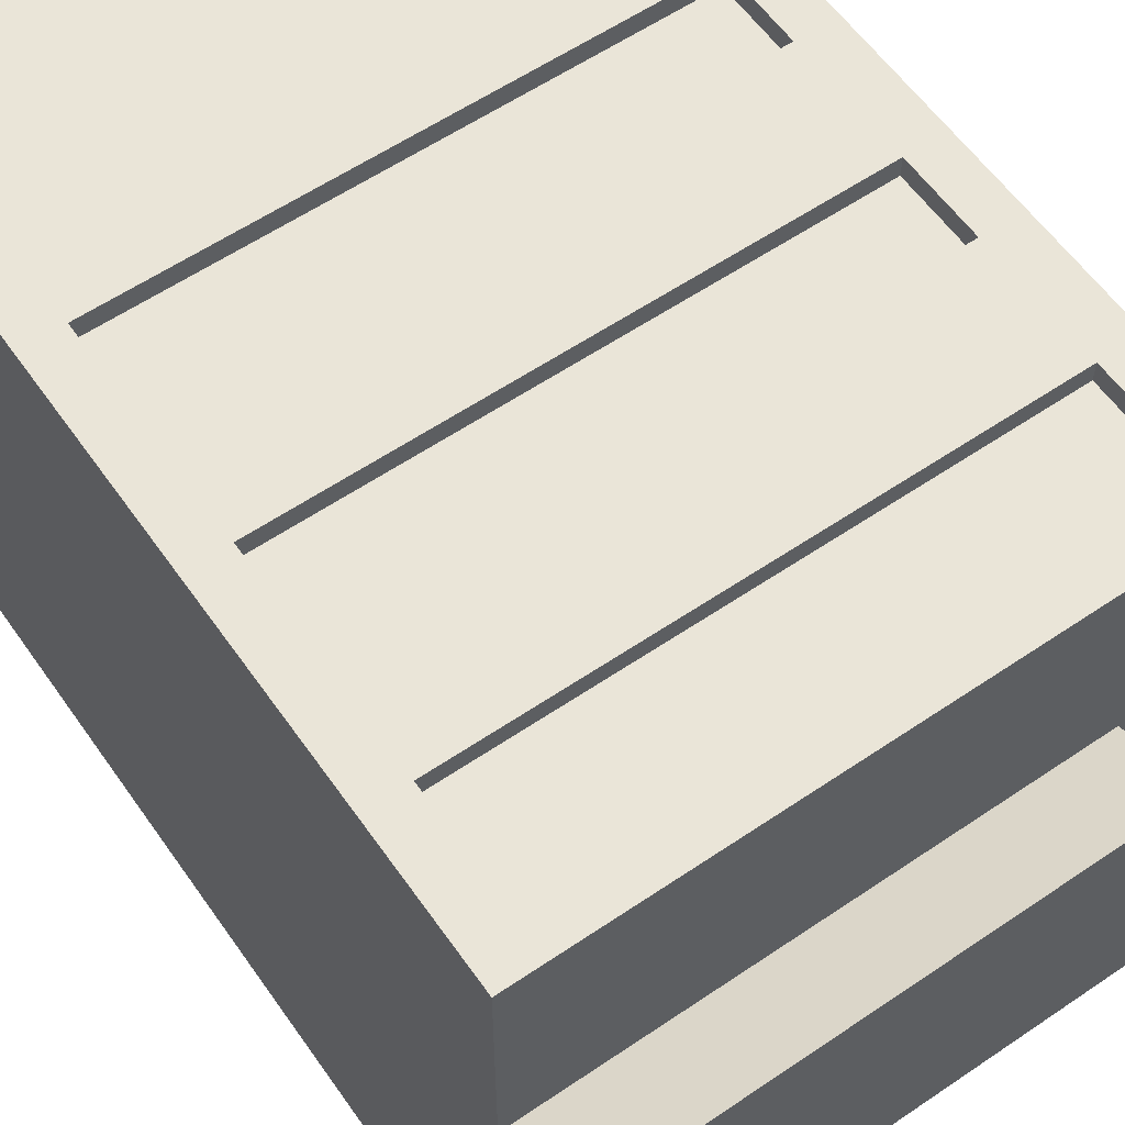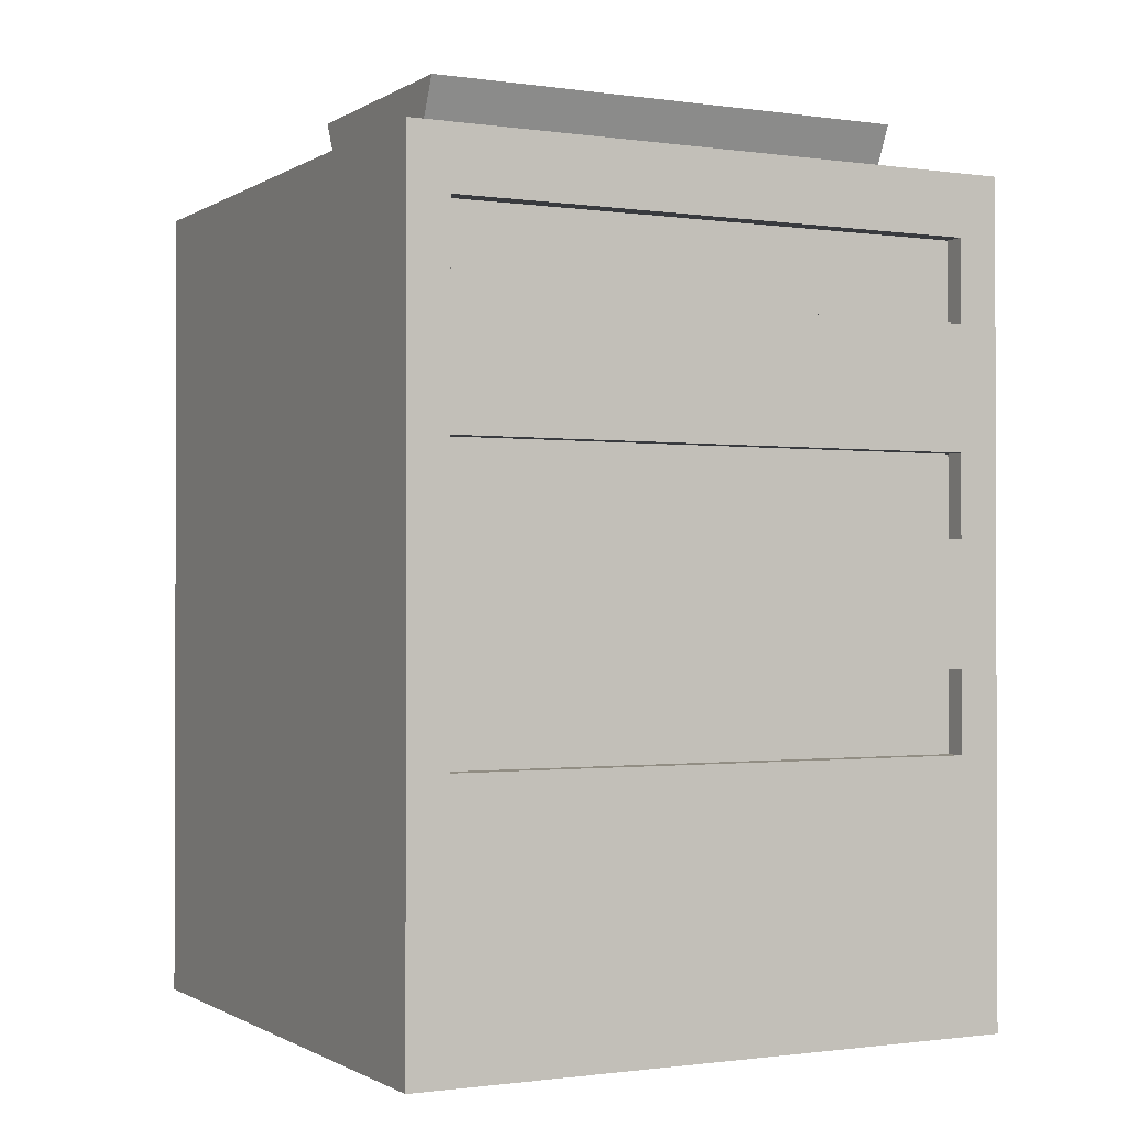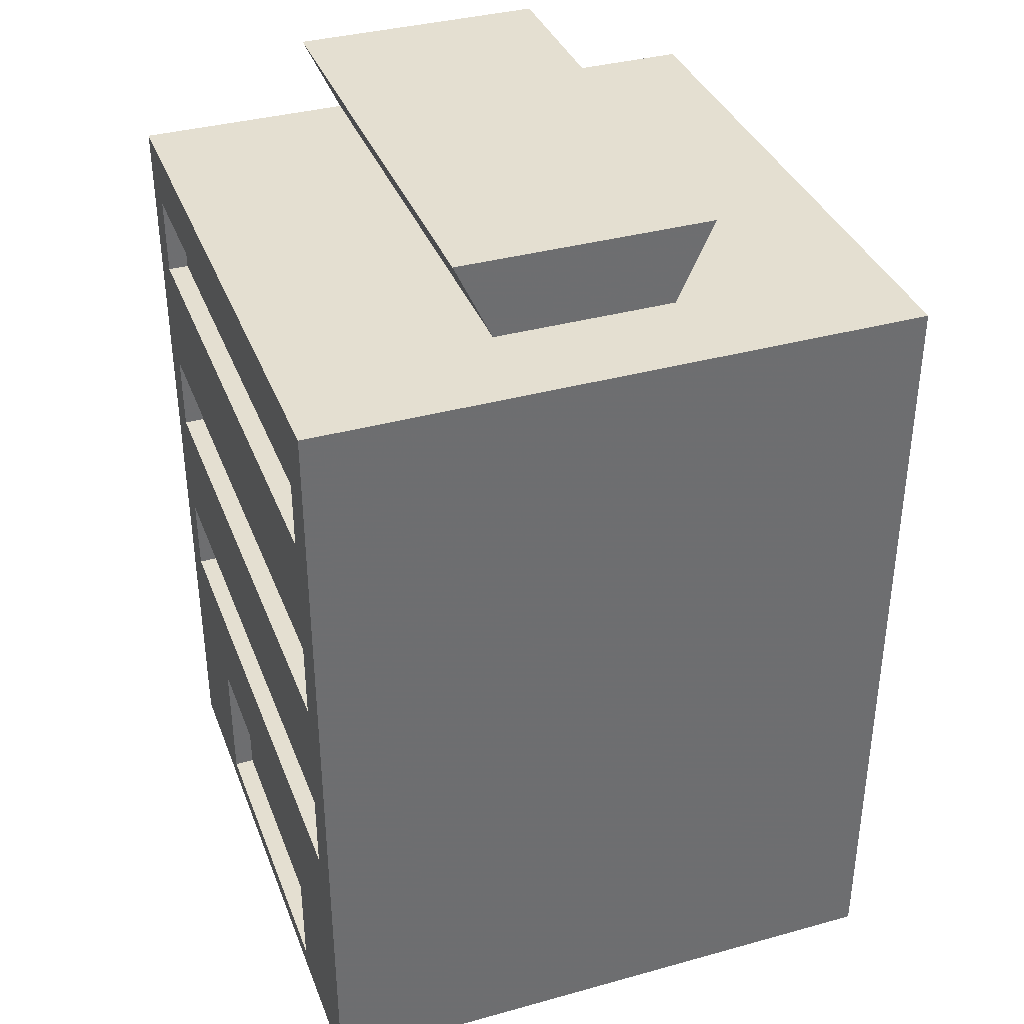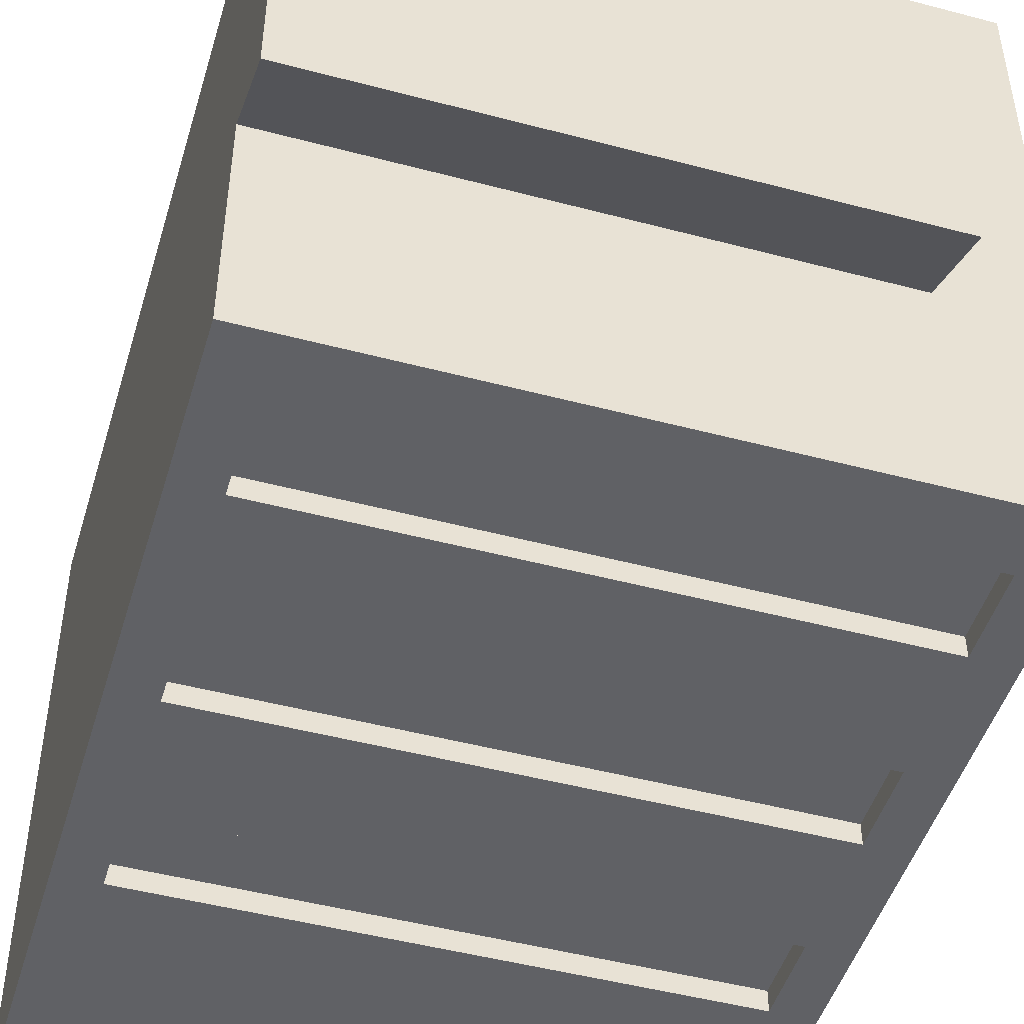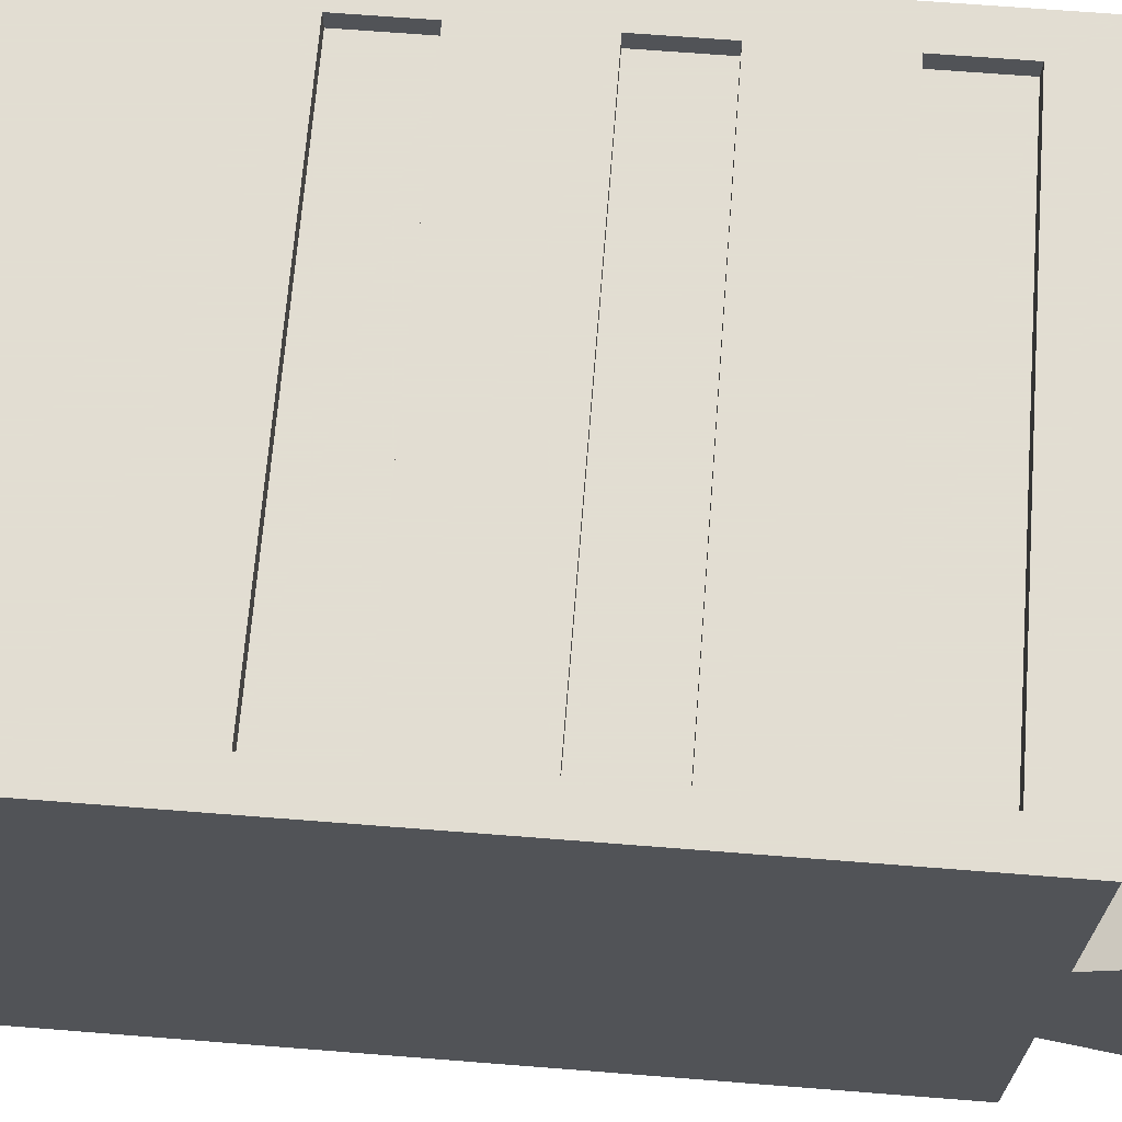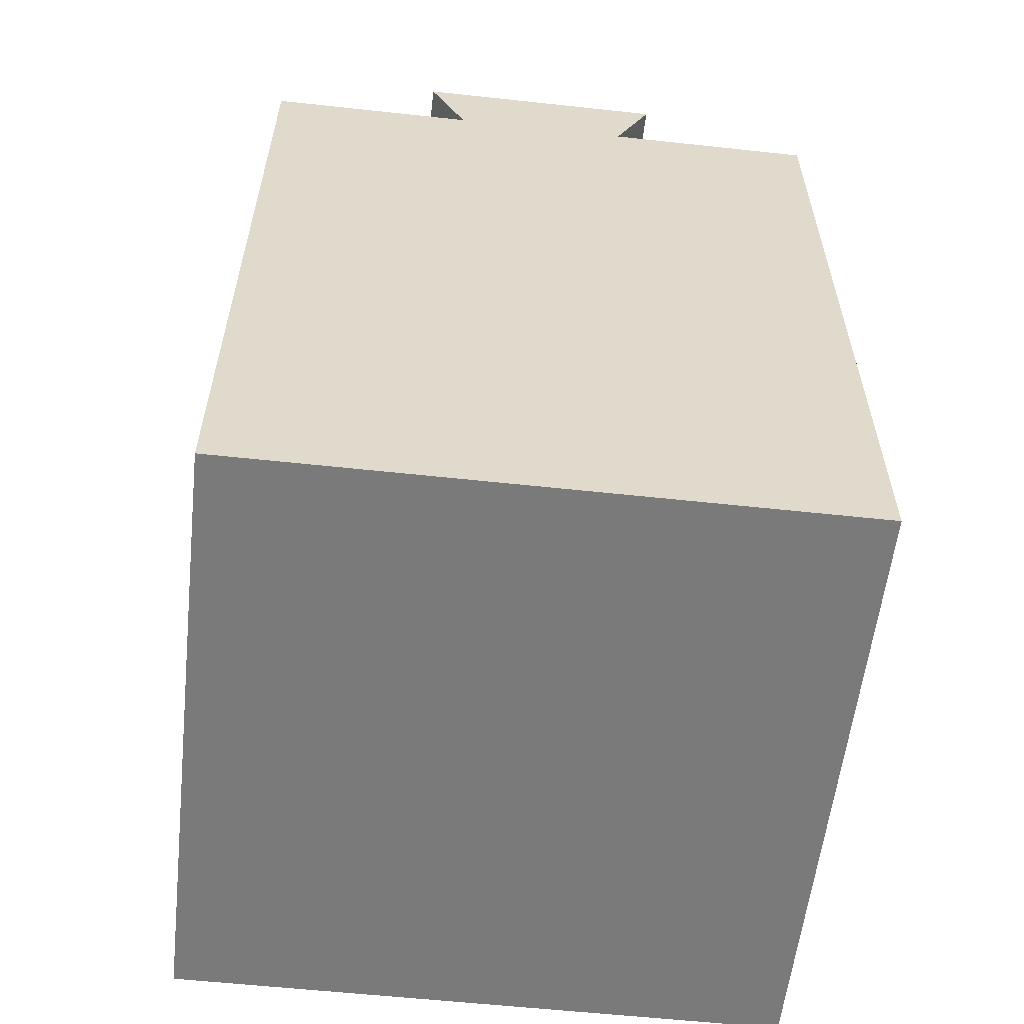
<metadata>
{"format":"obj","ext":"obj","renderer":"f3d","projection":"perspective","resolution":1024,"background":"white","views":[{"elev":59.1,"azim":145.1,"up":"+Z"},{"elev":-1.0,"azim":-27.3,"up":"+Y"},{"elev":36.6,"azim":-109.7,"up":"+Y"},{"elev":-48.0,"azim":163.4,"up":"+Z"},{"elev":68.1,"azim":94.5,"up":"+Z"},{"elev":-58.1,"azim":83.6,"up":"+Y"}]}
</metadata>
<code>
v -23 8 0
v -7 8 0
v -23 8 1
v -7 8 1
v -7 1 0
v -7 1 1
v -23 1 0
v -23 1 1
v -28 13 29
v -28 17 29
v -28 13 30
v -28 17 30
v -2 17 29
v -2 17 30
v -2 13 29
v -2 13 30
v -28 23 29
v -28 27 29
v -28 23 30
v -28 27 30
v -2 27 29
v -2 27 30
v -2 23 29
v -2 23 30
v -28 33 29
v -28 37 29
v -28 33 30
v -28 37 30
v -2 37 29
v -2 37 30
v -2 33 29
v -2 33 30
v -28 13 0
v -28 17 0
v -28 13 1
v -28 17 1
v -2 17 0
v -2 17 1
v -2 13 0
v -2 13 1
v -28 23 0
v -28 27 0
v -28 23 1
v -28 27 1
v -2 27 0
v -2 27 1
v -2 23 0
v -2 23 1
v -28 33 0
v -28 37 0
v -28 33 1
v -28 37 1
v -2 37 0
v -2 37 1
v -2 33 0
v -2 33 1
v 2.556e-15 44 8.635
v 3.109e-15 40 10.5
v -25 44 8.635
v -25 40 10.5
v 6.325e-15 44 21.37
v -25 44 21.37
v 5.773e-15 40 19.5
v -25 40 19.5
v 8.882e-15 40 30
v -30 40 30
v -30 40 0
v 0 40 0
v 0 0 0
v -30 0 0
v 8.882e-15 0 30
v -30 0 30
f 1 2 3
f 3 2 4
f 2 5 4
f 4 5 6
f 5 7 6
f 6 7 8
f 7 1 8
f 8 1 3
f 3 4 8
f 8 4 6
f 9 10 11
f 11 10 12
f 10 13 12
f 12 13 14
f 13 15 14
f 14 15 16
f 15 9 16
f 16 9 11
f 9 15 10
f 10 15 13
f 17 18 19
f 19 18 20
f 18 21 20
f 20 21 22
f 21 23 22
f 22 23 24
f 23 17 24
f 24 17 19
f 17 23 18
f 18 23 21
f 25 26 27
f 27 26 28
f 26 29 28
f 28 29 30
f 29 31 30
f 30 31 32
f 31 25 32
f 32 25 27
f 25 31 26
f 26 31 29
f 33 34 35
f 35 34 36
f 34 37 36
f 36 37 38
f 37 39 38
f 38 39 40
f 39 33 40
f 40 33 35
f 40 35 38
f 38 35 36
f 41 42 43
f 43 42 44
f 42 45 44
f 44 45 46
f 45 47 46
f 46 47 48
f 47 41 48
f 48 41 43
f 48 43 46
f 46 43 44
f 49 50 51
f 51 50 52
f 50 53 52
f 52 53 54
f 53 55 54
f 54 55 56
f 55 49 56
f 56 49 51
f 56 51 54
f 54 51 52
f 57 58 59
f 59 58 60
f 61 57 62
f 62 57 59
f 63 61 64
f 64 61 62
f 62 59 64
f 64 59 60
f 63 64 65
f 65 64 66
f 66 64 60
f 66 60 67
f 67 60 68
f 68 60 58
f 1 39 2
f 2 39 69
f 2 69 5
f 5 69 70
f 5 70 7
f 7 70 1
f 1 70 33
f 1 33 39
f 33 70 34
f 34 70 41
f 34 41 47
f 39 37 69
f 69 37 47
f 69 47 68
f 68 47 45
f 68 45 55
f 55 45 42
f 55 42 49
f 49 42 67
f 49 67 50
f 50 67 68
f 50 68 53
f 53 68 55
f 37 34 47
f 42 41 67
f 67 41 70
f 65 71 63
f 63 71 69
f 63 69 58
f 58 69 68
f 57 61 58
f 58 61 63
f 12 72 11
f 11 72 71
f 11 71 16
f 16 71 14
f 14 71 24
f 14 24 19
f 72 12 19
f 19 12 14
f 72 19 66
f 66 19 20
f 66 20 27
f 27 20 22
f 27 22 32
f 32 22 65
f 32 65 30
f 30 65 66
f 30 66 28
f 28 66 27
f 22 24 65
f 65 24 71
f 70 72 67
f 67 72 66
f 72 70 71
f 71 70 69

</code>
